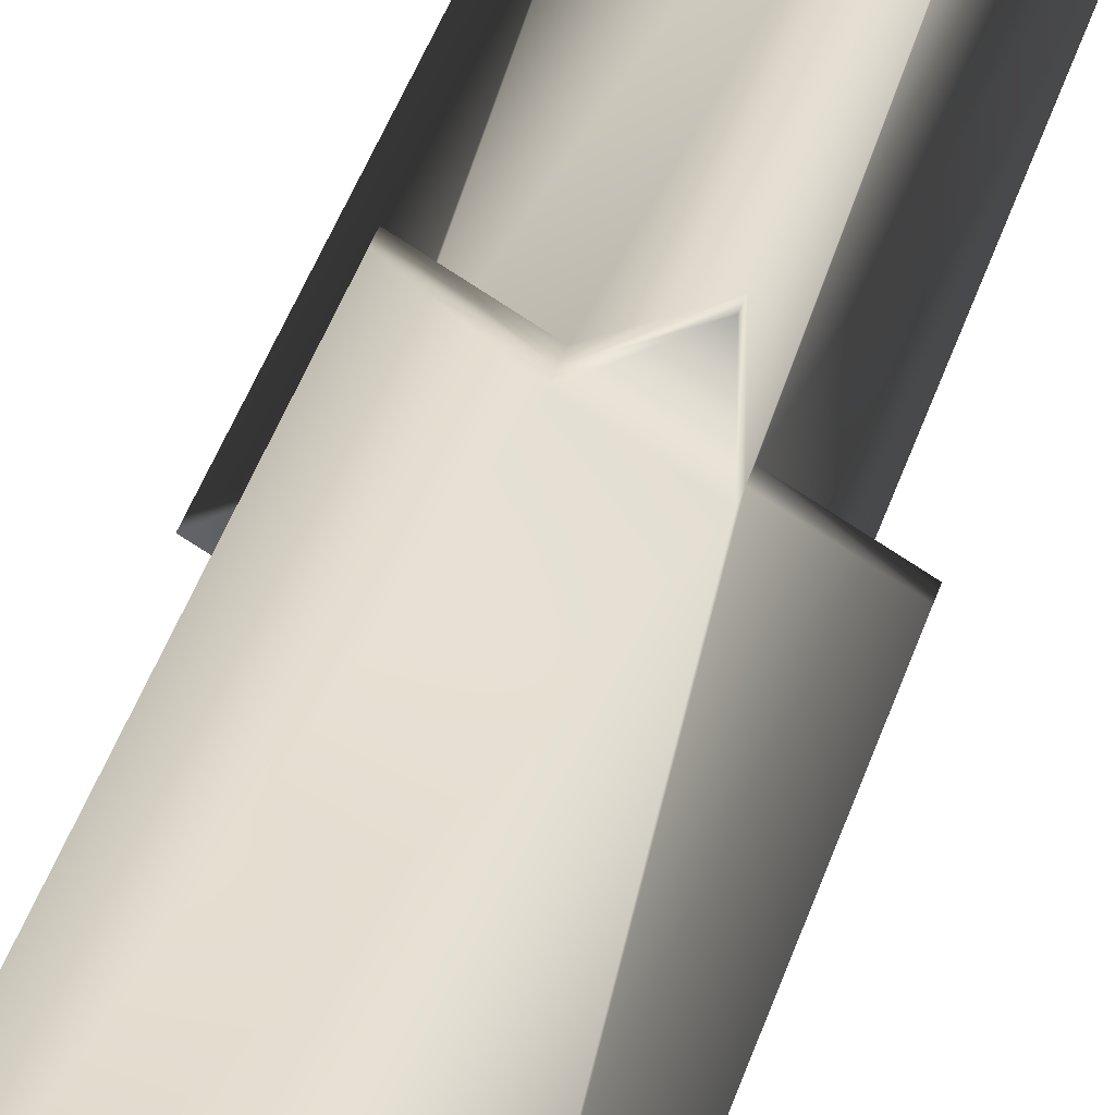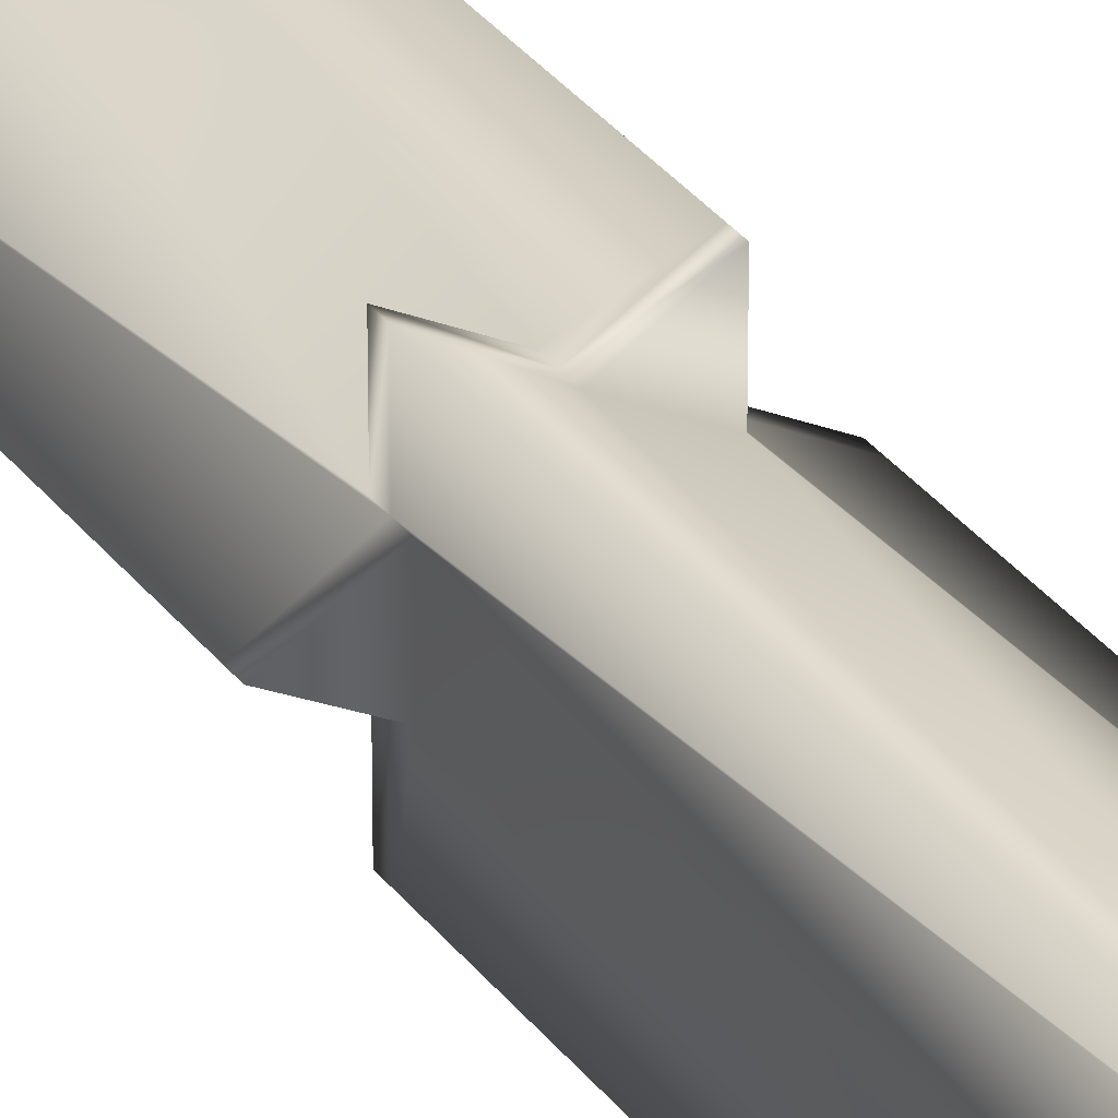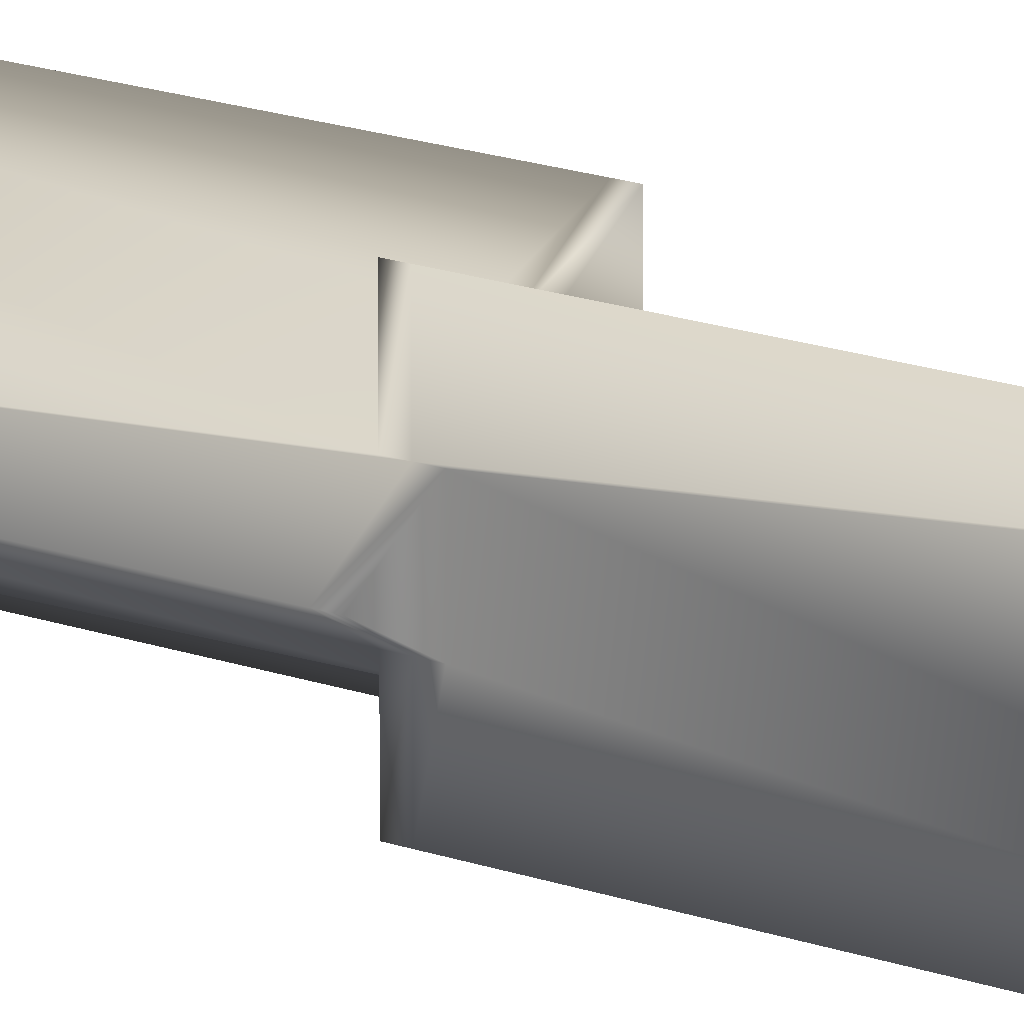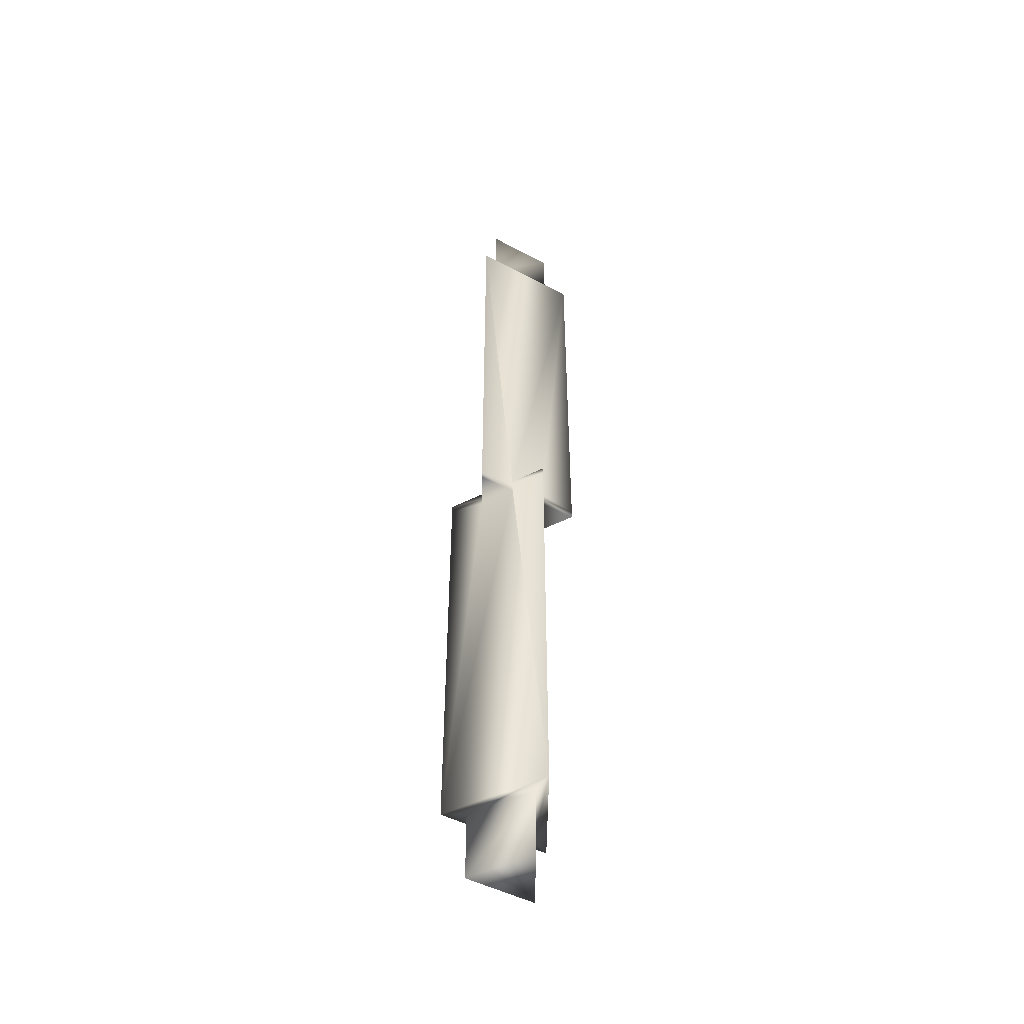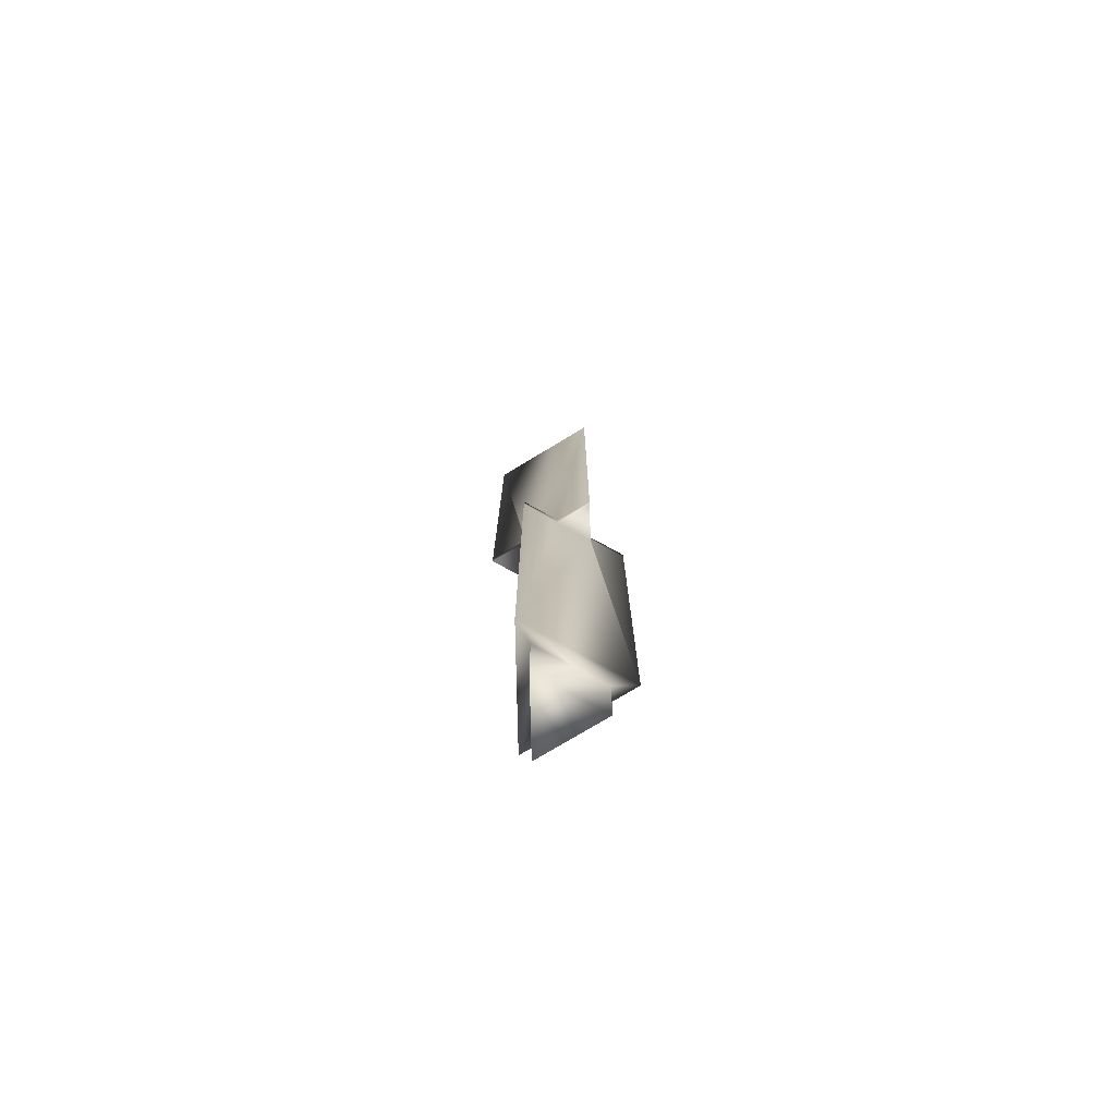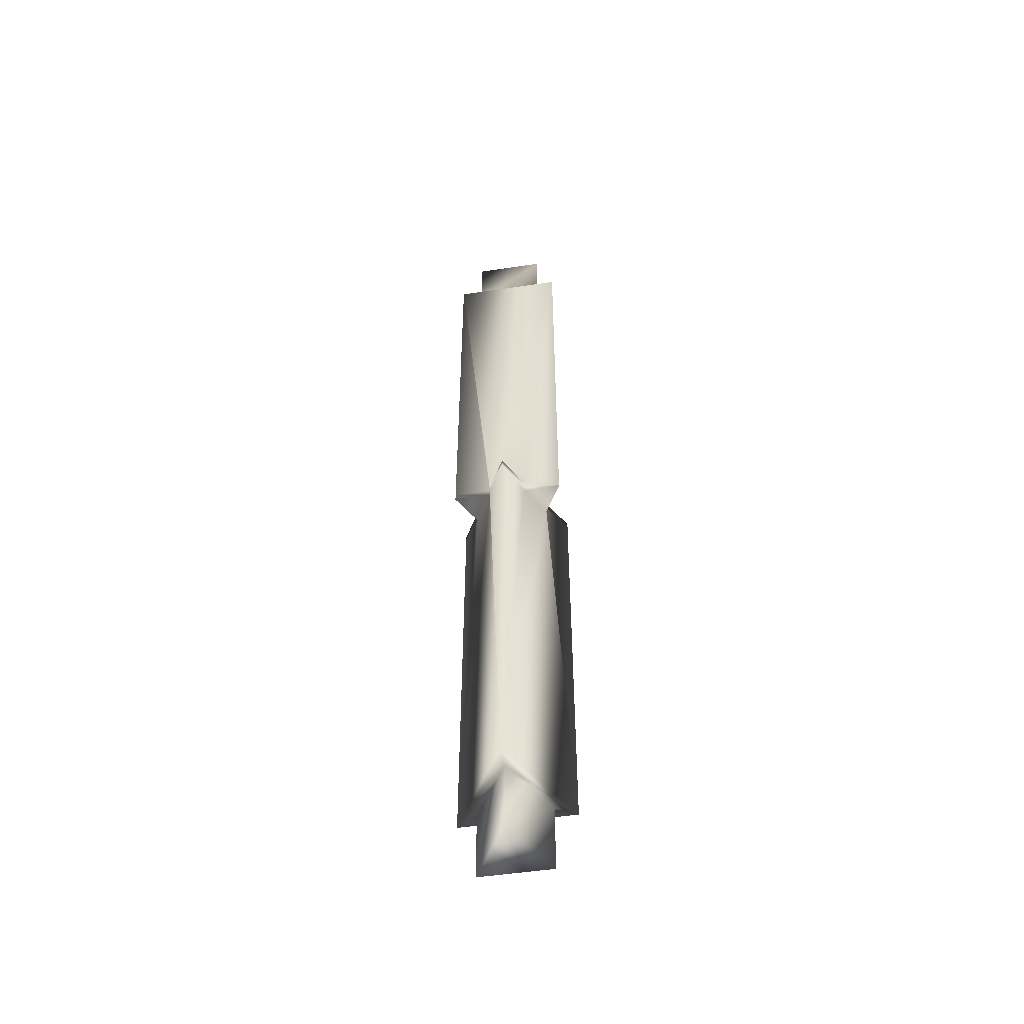
<metadata>
{"format":"obj","ext":"obj","renderer":"f3d","projection":"perspective","resolution":1024,"background":"white","views":[{"elev":31.5,"azim":-166.5,"up":"+Z"},{"elev":32.1,"azim":149.6,"up":"+Z"},{"elev":18.6,"azim":124.0,"up":"+Z"},{"elev":-48.2,"azim":59.4,"up":"+Y"},{"elev":-75.8,"azim":-118.8,"up":"+Y"},{"elev":-51.6,"azim":-20.7,"up":"+Y"}]}
</metadata>
<code>
v 1.177 23.55 2.038
v -2.353 23.55 0
v 1.177 23.55 -2.038
v 1.851 23.55 -3.205
v -3.7 23.55 0
v 1.851 23.55 3.205
v -2.353 27.55 0
v 1.177 27.55 2.038
v 1.177 27.55 -2.038
v 1.851 0 -3.205
v 0 0 -2.136
v 0 0.4206 -2.136
v -1.851 0.4206 -1.068
v -1.851 0 -1.068
v -3.7 0 0
v -1.851 0 1.068
v -1.851 0.4206 1.068
v 0 0.4206 2.136
v 0 0 2.136
v 1.851 0 3.205
v 1.851 0 1.068
v 1.851 0.4206 1.068
v 1.851 0.4206 -1.068
v 1.851 0 -1.068
v 1.851 -0.4206 -3.205
v 0 -0.4206 -2.136
v -1.851 0 -3.205
v -1.851 0.4206 -3.205
v -1.851 -0.4206 -1.068
v -3.7 -0.4206 0
v -1.851 -0.4206 1.068
v -1.851 0 3.205
v -1.851 0.4206 3.205
v 0 -0.4206 2.136
v 1.851 -0.4206 3.205
v 1.851 -0.4206 1.068
v 3.7 0 0
v 3.7 0.4206 0
v 1.851 -0.4206 -1.068
v 3.7 -23.55 0
v -1.851 -23.55 -3.205
v -1.851 -23.55 3.205
v -1.177 -23.55 2.038
v 2.353 -23.55 0
v -1.177 -23.55 -2.038
v 2.353 -27.55 0
v -1.177 -27.55 2.038
v -1.177 -27.55 -2.038
g mmGroup0
f 1 2 5
f 4 5 3
f 2 3 5
f 5 6 1
f 6 4 1
f 4 3 1
f 7 2 8
f 8 2 1
f 9 3 7
f 7 3 2
f 10 11 4
f 11 12 4
f 4 12 5
f 12 13 5
f 14 15 13
f 13 15 5
f 15 16 5
f 16 17 5
f 5 17 6
f 17 18 6
f 19 20 18
f 18 20 6
f 20 21 6
f 21 22 6
f 6 22 4
f 22 23 4
f 24 10 23
f 23 10 4
f 8 1 9
f 9 1 3
f 8 9 7
f 11 10 26
f 26 10 25
f 11 27 12
f 12 27 28
f 12 28 13
f 27 14 28
f 28 14 13
f 15 14 30
f 30 14 29
f 16 15 31
f 31 15 30
f 16 32 17
f 17 32 33
f 33 18 17
f 32 19 33
f 33 19 18
f 20 19 35
f 35 19 34
f 21 20 36
f 36 20 35
f 21 37 22
f 22 37 38
f 22 38 23
f 37 24 38
f 38 24 23
f 10 24 25
f 25 24 39
f 27 11 41
f 11 26 41
f 41 26 40
f 26 39 40
f 24 37 39
f 39 37 40
f 26 25 39
f 32 16 42
f 16 31 42
f 42 31 41
f 31 29 41
f 14 27 29
f 29 27 41
f 31 30 29
f 37 21 40
f 21 36 40
f 40 36 42
f 36 34 42
f 19 32 34
f 34 32 42
f 35 34 36
f 43 44 40
f 41 40 45
f 44 45 40
f 40 42 43
f 42 41 43
f 41 45 43
f 46 44 47
f 47 44 43
f 48 45 46
f 46 45 44
f 47 43 48
f 48 43 45
f 48 46 47

</code>
